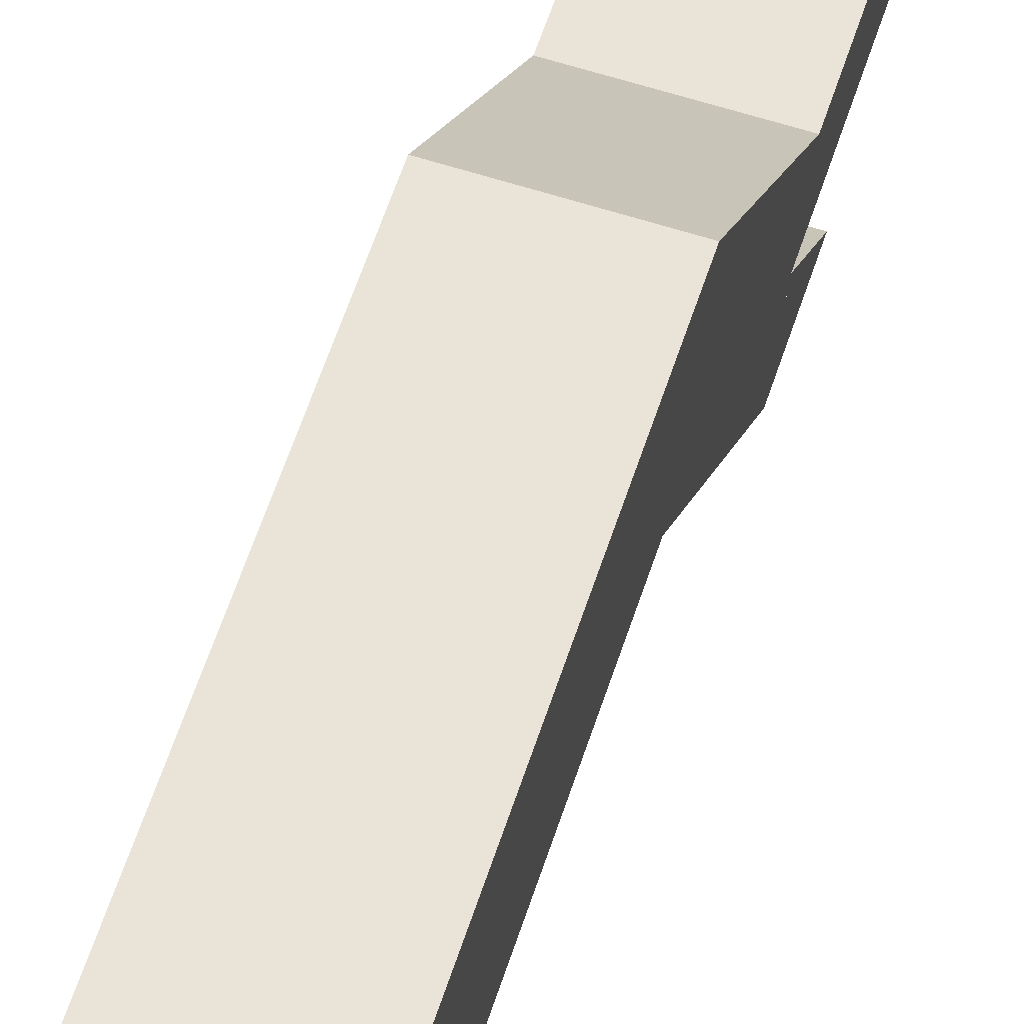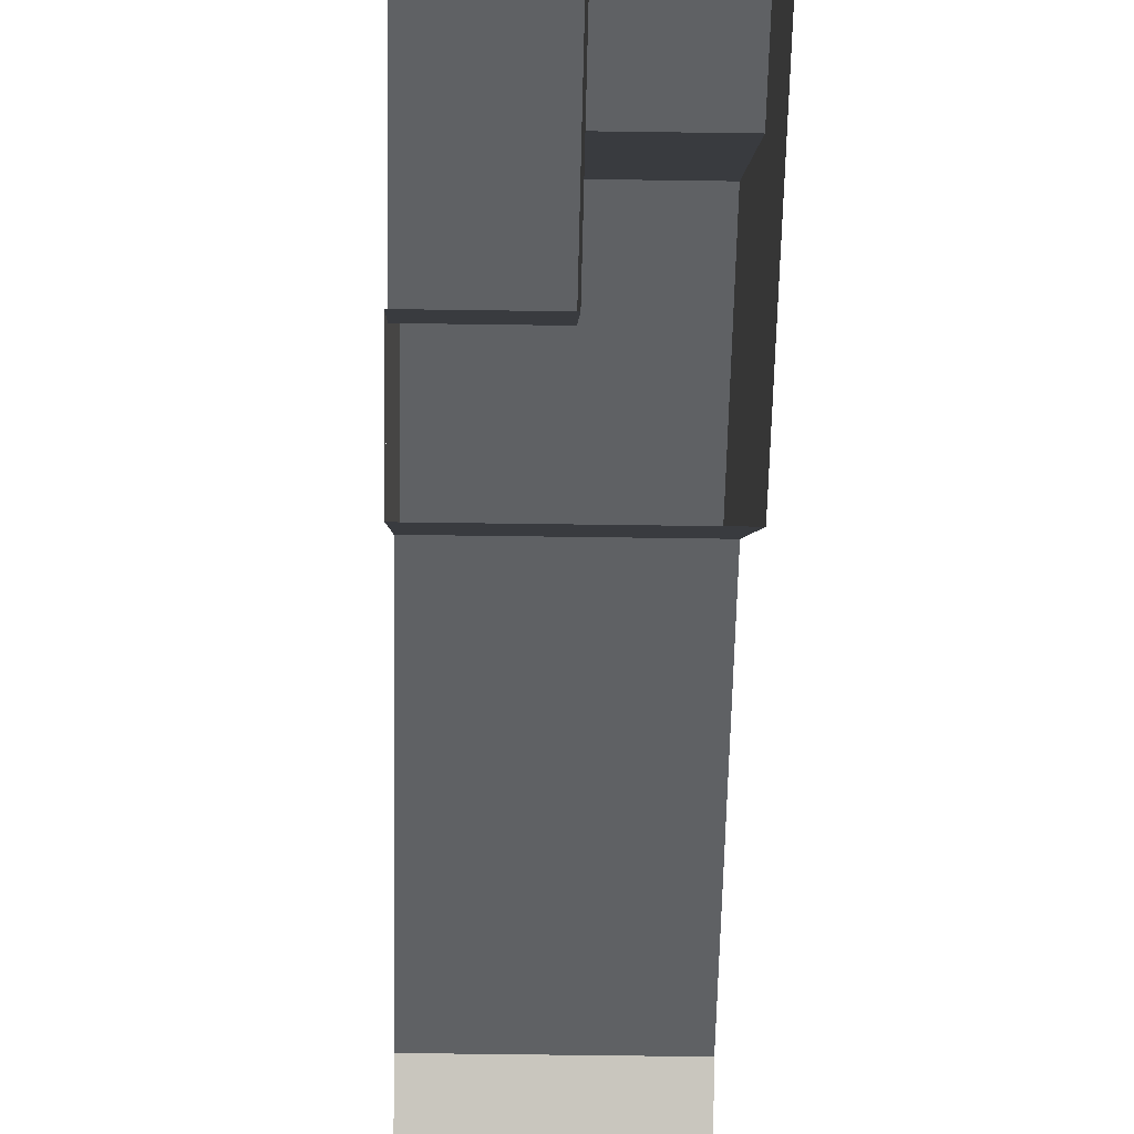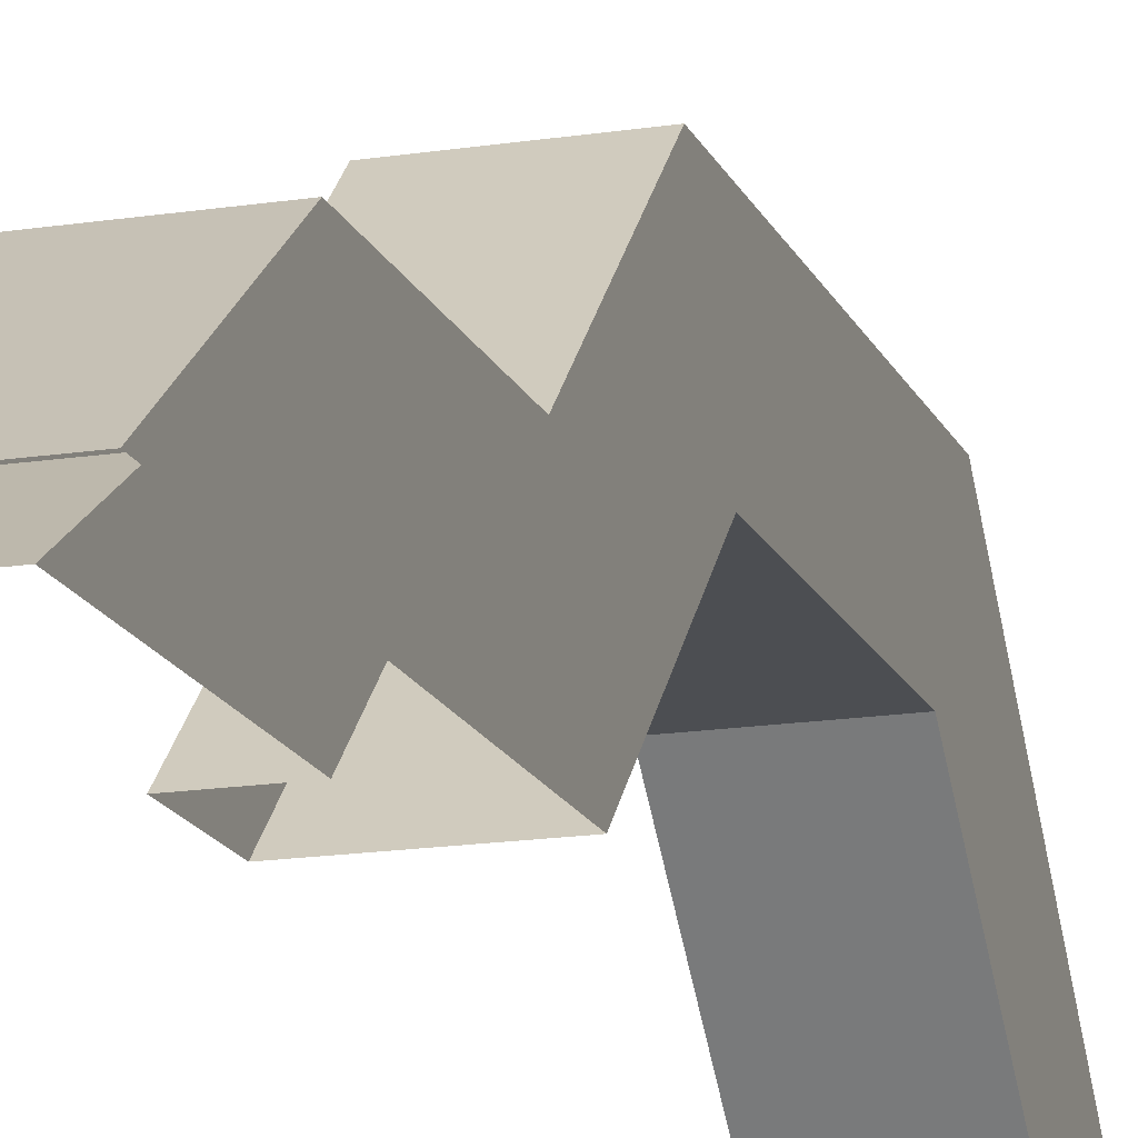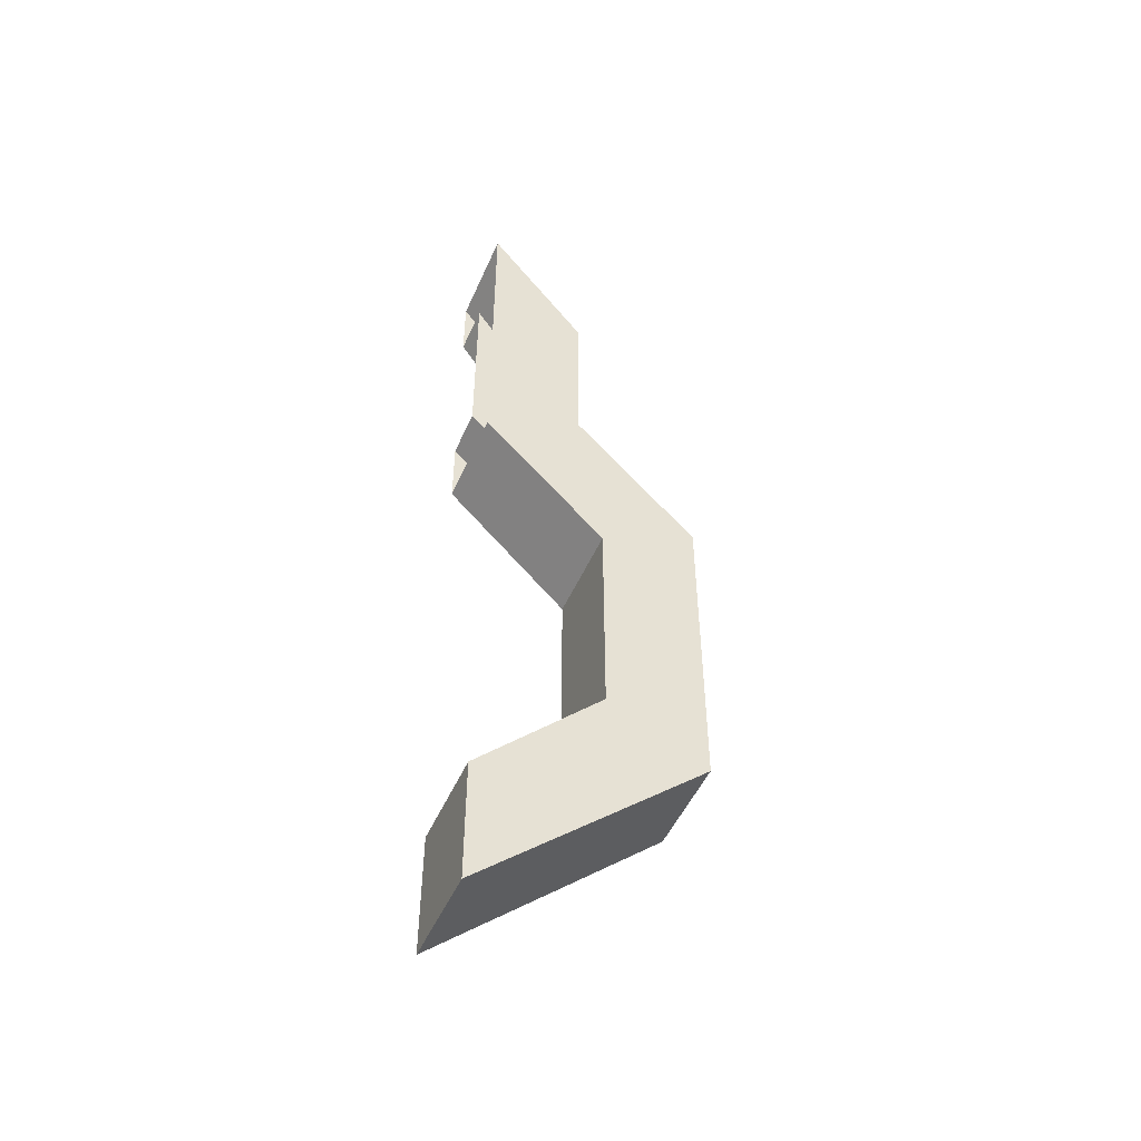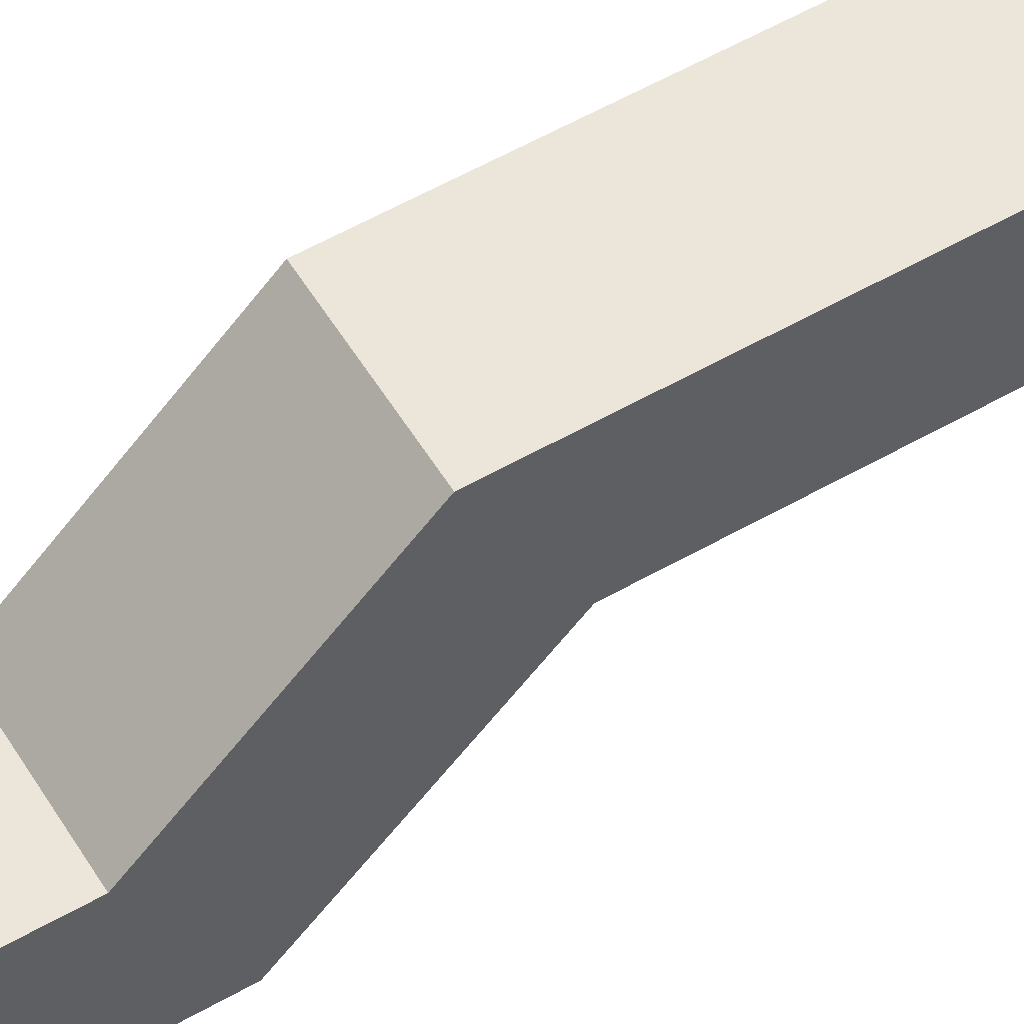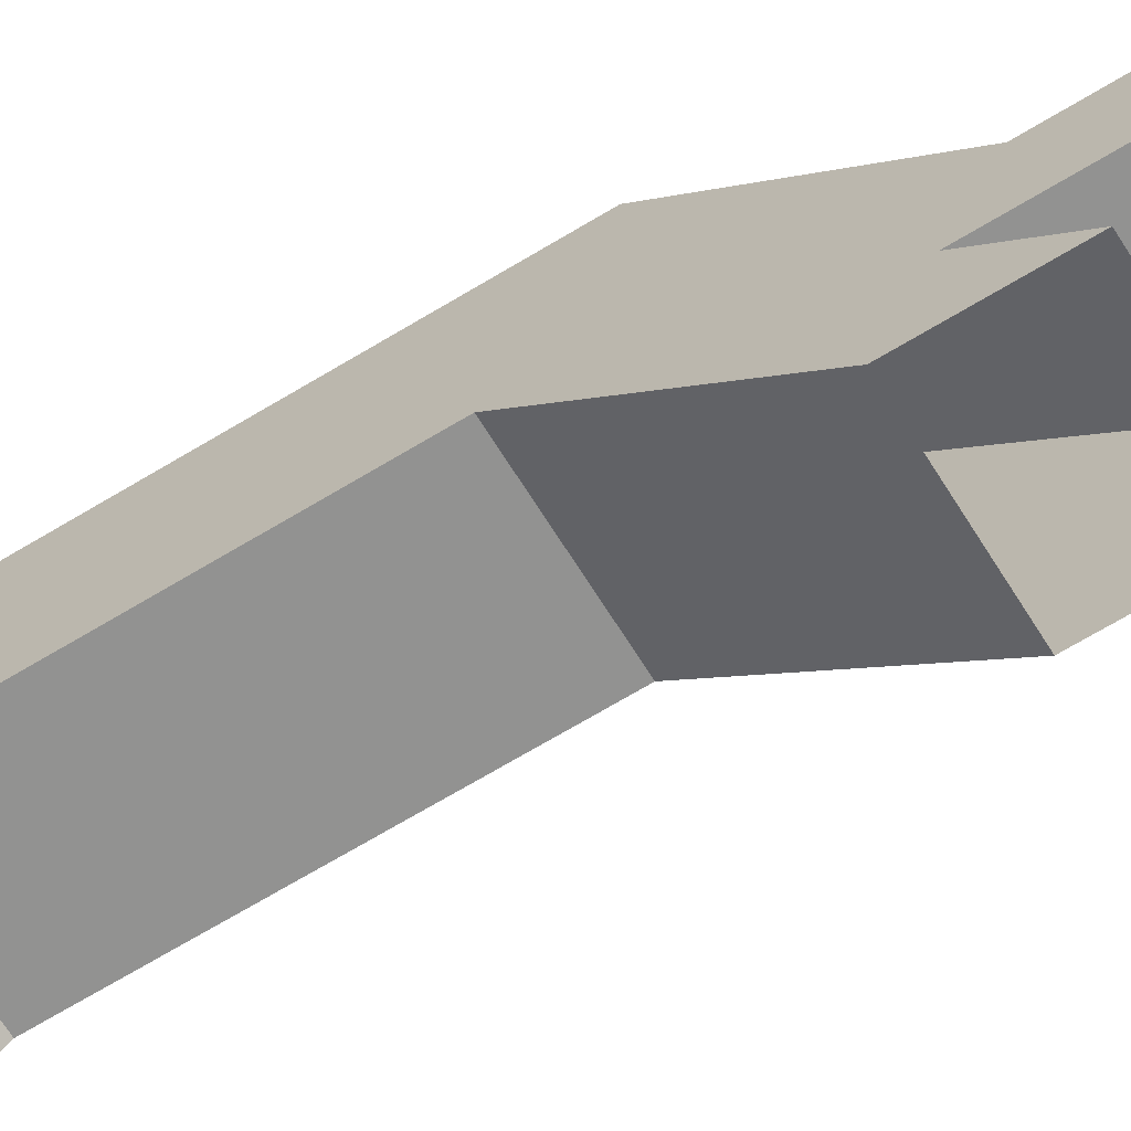
<metadata>
{"format":"obj","ext":"obj","renderer":"f3d","projection":"perspective","resolution":1024,"background":"white","views":[{"elev":61.0,"azim":18.2,"up":"+Z"},{"elev":-45.8,"azim":179.0,"up":"+Z"},{"elev":-16.6,"azim":-162.4,"up":"+Z"},{"elev":-49.9,"azim":-113.3,"up":"+Y"},{"elev":56.0,"azim":-121.0,"up":"+Z"},{"elev":-66.2,"azim":121.6,"up":"+Z"}]}
</metadata>
<code>
g pb_Mesh-192266
v -1.366e-05 5.25 -1
v -1 5.25 -1
v 0 8.5 -1
v -1 8.5 -1
v -1.074e-05 5.75 -2
v -1.366e-05 5.25 -1
v 0 8 -2
v 0 8.5 -1
v -1 5.25 -1
v -1 5.75 -2
v -1 8.5 -1
v -1 8 -2
v -1 5.75 -2
v -1.074e-05 5.75 -2
v -1 8 -2
v 0 8 -2
v 0 8.5 -1
v -1 8.5 -1
v 0 9.75 -2.25
v -1 9.75 -2.25
v 0 9.25 -3.25
v 0 9.75 -2.25
v -1 8.5 -1
v -1 8 -2
v -1 9.75 -2.25
v -1 9.25 -3.25
v 0 9.75 -2.25
v -1 9.75 -2.25
v 0 11.5 -2.25
v -1 11.5 -2.25
v 0 12.75 -3.25
v 0 11.5 -2.25
v -0.5 12.75 -3.25
v -1 11.5 -2.25
v -1 12.75 -3.25
v -0.5 9.25 -3.25
v -1 9.25 -3.25
v -1 8 -2
v 0 8 -2
v 0 9.25 -3.25
v 0 11.25 -2.75
v 0 9.5 -2.75
v 0 9.75 -2.25
v 0 11.5 -2.25
v 0 12.75 -3.25
v -1 11 -3.25
v -1 11.5 -2.25
v -1 12.75 -3.25
v -0.5 11.25 -2.75
v 0 9.5 -2.75
v 0 11.25 -2.75
v -0.5 9.5 -2.75
v 0 9.5 -2.75
v 0 10 -3.25
v 0 9.25 -3.25
v 0 9.5 -2.75
v -0.5 9.5 -2.75
v 0 10 -3.25
v -0.5 10 -3.25
v -0.5 9.5 -2.75
v -0.5 11.25 -2.75
v -0.5 10 -3.25
v -0.5 12 -3.25
v 0 12 -3.25
v -0.5 11.25 -2.75
v 0 11.25 -2.75
v -0.5 12 -3.25
v 0 12 -3.25
v -7.093e-06 3.25 -3.25
v -7.093e-06 4.5 -3.25
v -1 4.5 -3.25
v -1 3.25 -3.25
v -7.093e-06 3.25 -3.25
v -7.093e-06 4.5 -3.25
v -1.074e-05 5.75 -2
v -1 5.75 -2
v -7.093e-06 4.5 -3.25
v -1 4.5 -3.25
v -1 5.75 -2
v -1 5.25 -1
v -1 4.5 -3.25
v -1 3.25 -3.25
v -1 5.25 -1
v -1.366e-05 5.25 -1
v -1 3.25 -3.25
v -7.093e-06 3.25 -3.25
g pb_Mesh-192266_0
f 3 2 1
f 3 4 2
f 7 6 5
f 7 8 6
f 11 10 9
f 11 12 10
f 15 14 13
f 15 16 14
f 19 18 17
f 19 20 18
f 21 8 7
f 21 22 8
f 25 24 23
f 25 26 24
f 29 28 27
f 29 30 28
f 33 32 31
f 32 33 34
f 33 35 34
f 38 37 36
f 38 36 39
f 40 39 36
f 43 42 41
f 44 43 41
f 44 41 45
f 46 26 25
f 46 25 47
f 48 46 47
f 51 50 49
f 50 52 49
f 55 54 53
f 58 57 56
f 58 59 57
f 62 61 60
f 62 63 61
f 64 45 41
f 67 66 65
f 67 68 66
f 71 70 69
f 72 71 69
f 73 5 6
f 73 74 5
f 77 76 75
f 77 78 76
f 81 80 79
f 81 82 80
f 85 84 83
f 85 86 84

</code>
